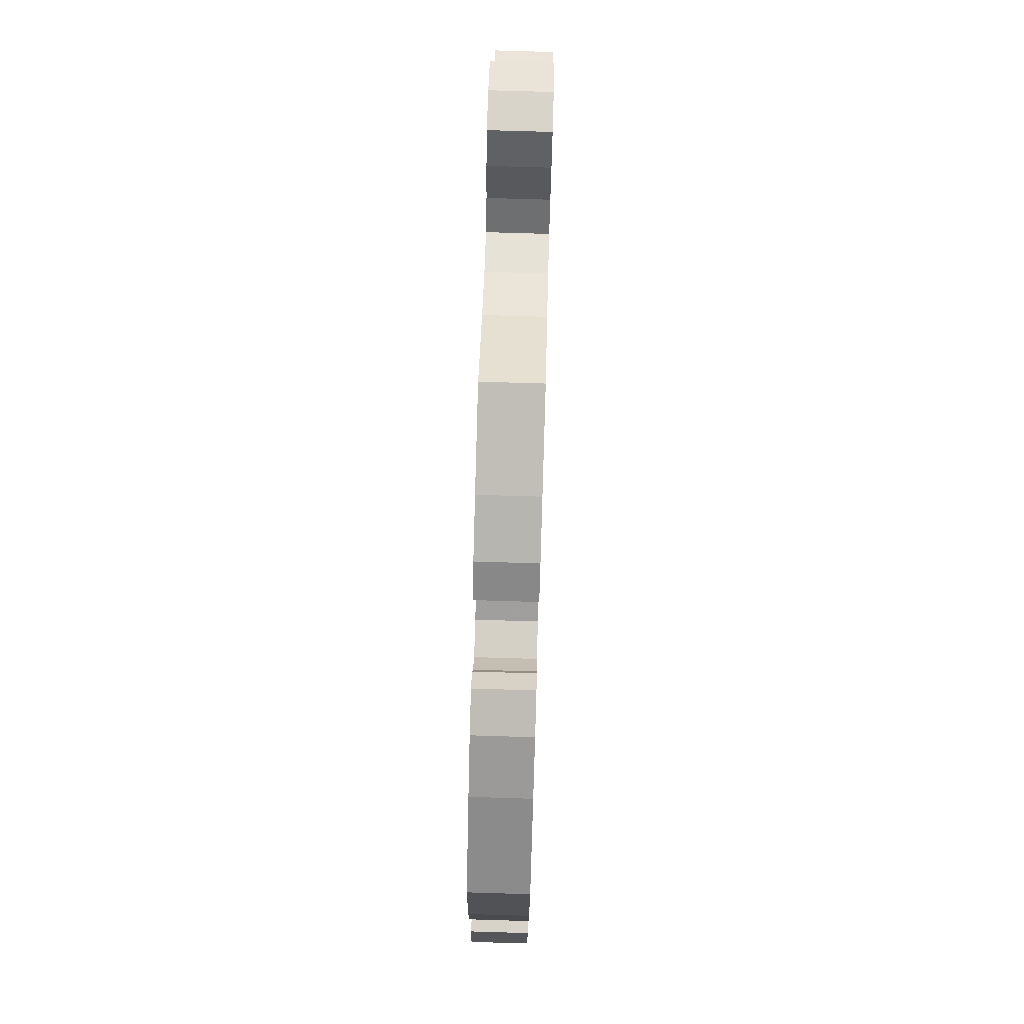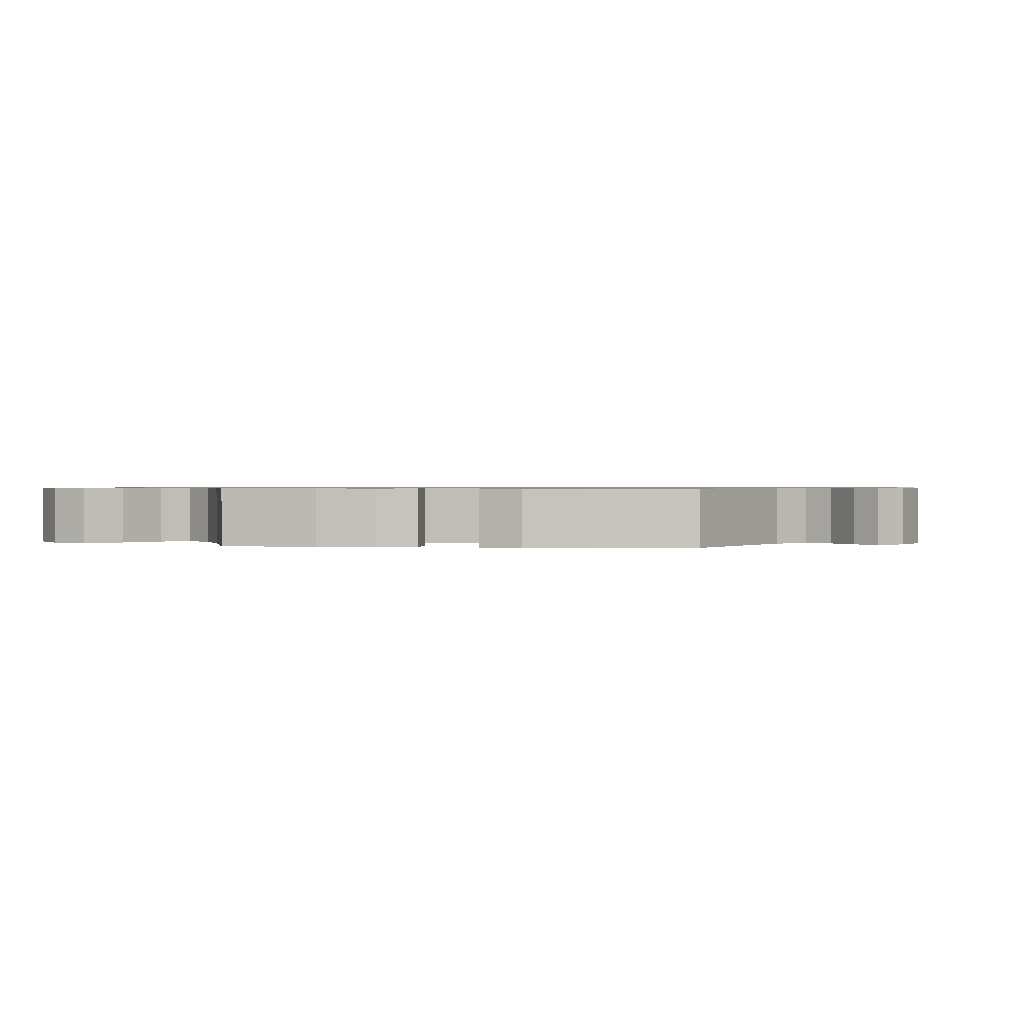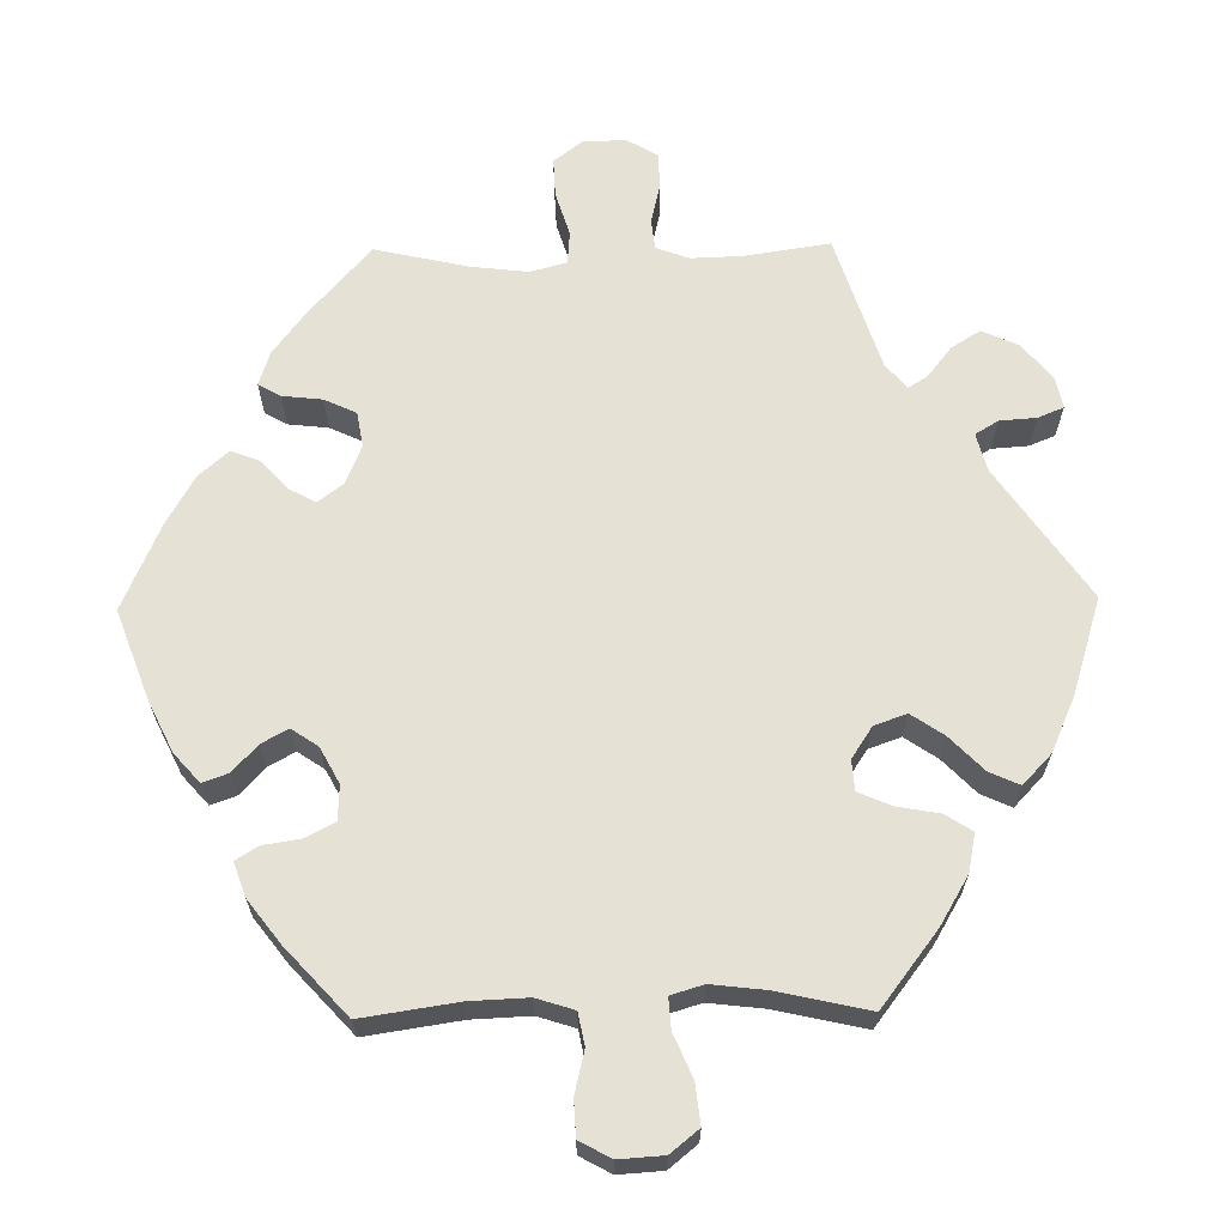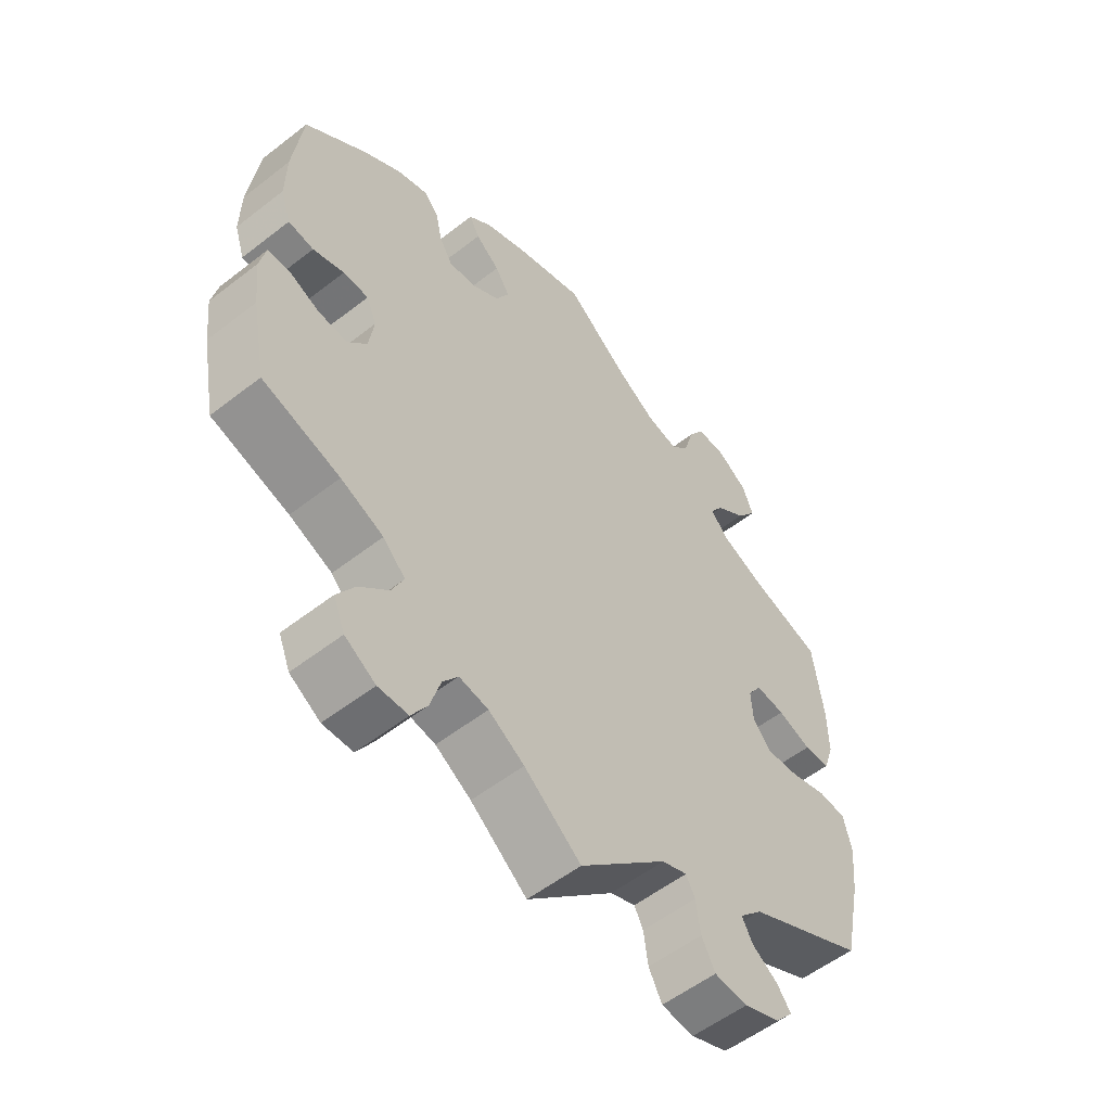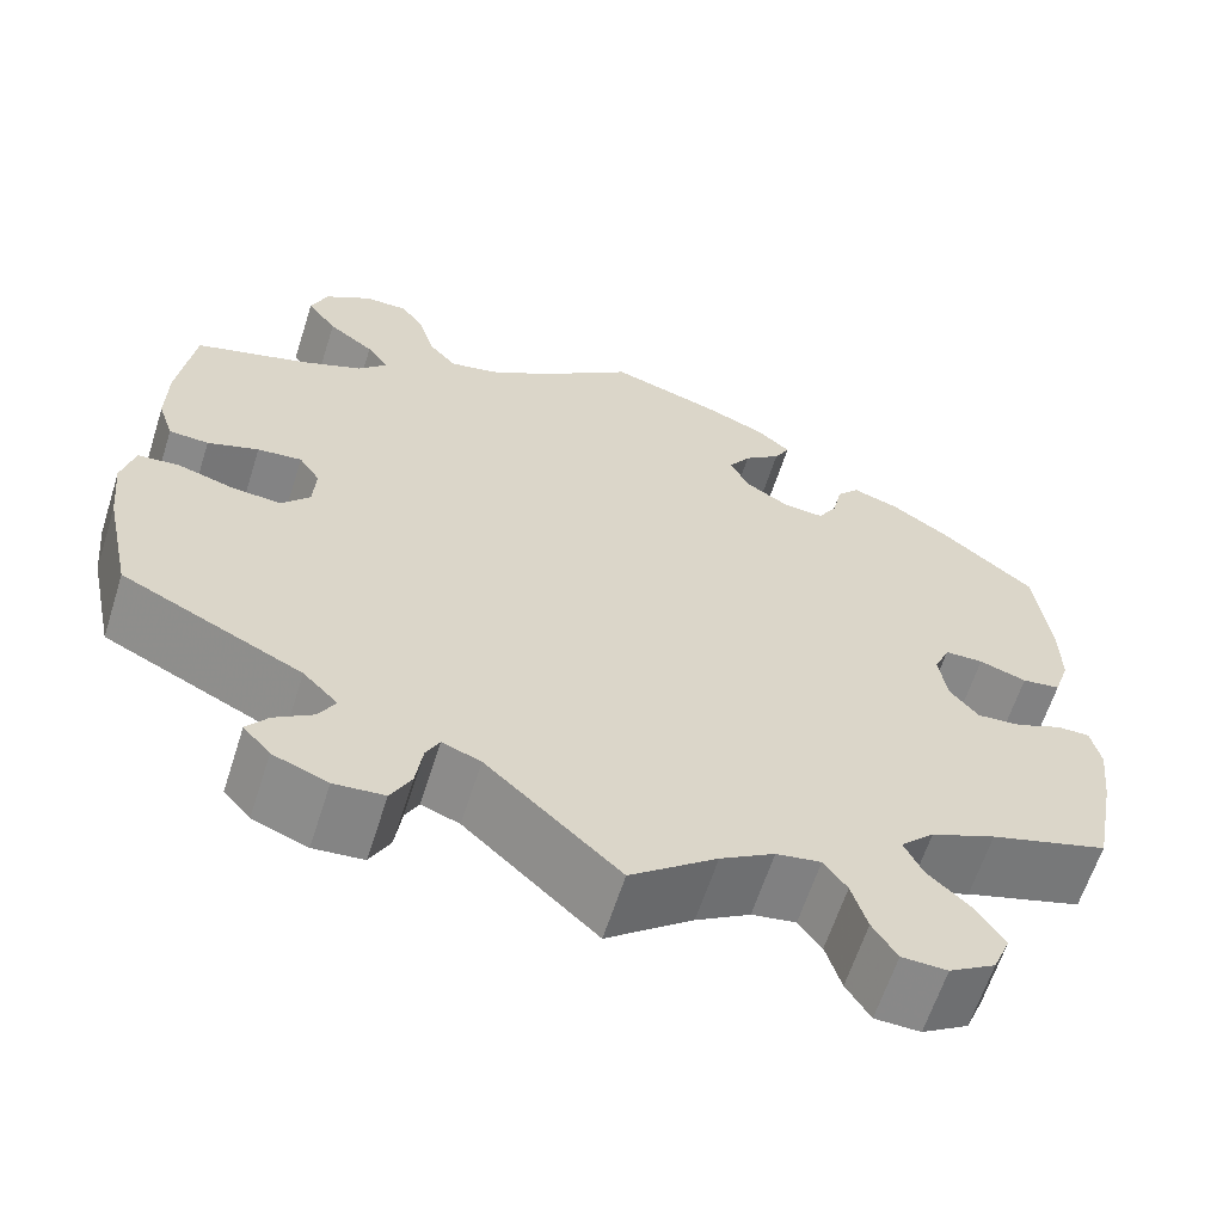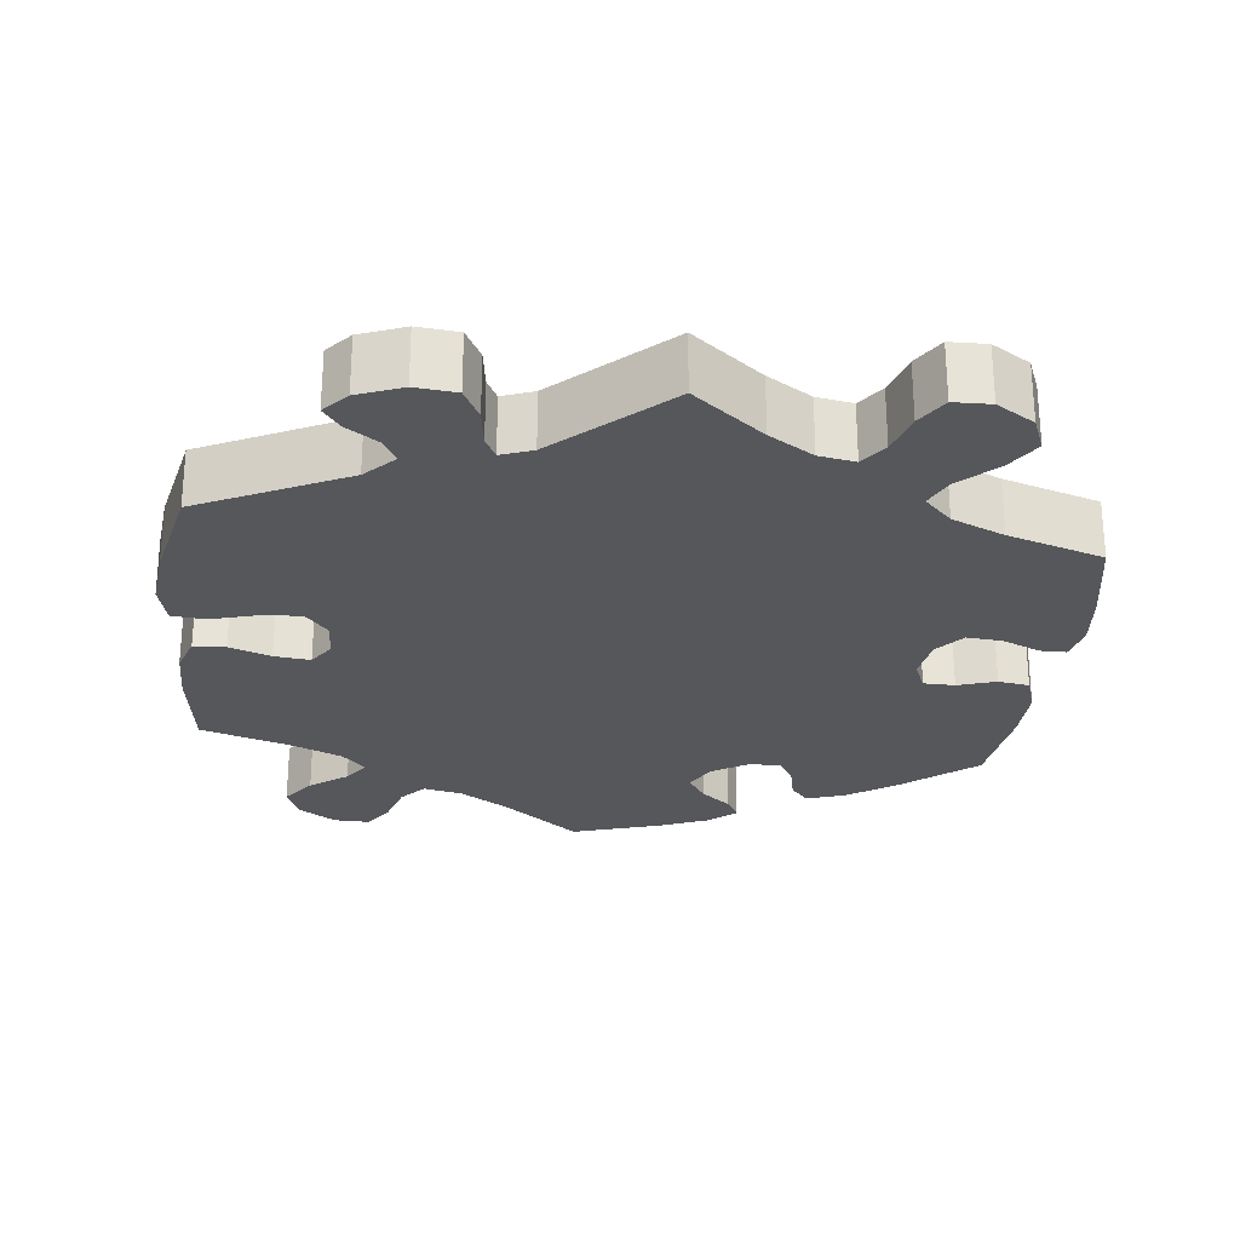
<metadata>
{"format":"obj","ext":"obj","renderer":"f3d","projection":"perspective","resolution":1024,"background":"white","views":[{"elev":76.5,"azim":-88.3,"up":"+Z"},{"elev":0.8,"azim":96.7,"up":"+Y"},{"elev":64.5,"azim":29.1,"up":"+Y"},{"elev":-55.2,"azim":-50.6,"up":"+Z"},{"elev":-62.7,"azim":162.3,"up":"+Z"},{"elev":-26.5,"azim":173.5,"up":"+Y"}]}
</metadata>
<code>
v 0.516 0.07 0.169
v 0.517 0.07 0.096
v 0.501 0.07 0.048
v 0.46 0.07 0.046
v 0.407 0.07 0.065
v 0.361 0.07 0.07
v 0.339 0.07 0.037
v 0.342 0.07 -0.012
v 0.371 0.07 -0.046
v 0.422 0.07 -0.042
v 0.481 0.07 -0.025
v 0.524 0.07 -0.029
v 0.537 0.07 -0.082
v 0.529 0.07 -0.159
v 0.501 0.07 -0.289
v 0.314 0.07 -0.38
v 0.278 0.07 -0.417
v 0.295 0.07 -0.448
v 0.335 0.07 -0.475
v 0.357 0.07 -0.504
v 0.329 0.07 -0.536
v 0.272 0.07 -0.558
v 0.22 0.07 -0.553
v 0.199 0.07 -0.513
v 0.192 0.07 -0.463
v 0.178 0.07 -0.436
v 0.138 0.07 -0.451
v 0 0.07 -0.578
v -0.089 0.07 -0.507
v -0.145 0.07 -0.472
v -0.191 0.07 -0.464
v -0.215 0.07 -0.497
v -0.231 0.07 -0.55
v -0.256 0.07 -0.59
v -0.303 0.07 -0.591
v -0.351 0.07 -0.561
v -0.369 0.07 -0.517
v -0.341 0.07 -0.473
v -0.296 0.07 -0.431
v -0.277 0.07 -0.391
v -0.312 0.07 -0.356
v -0.379 0.07 -0.327
v -0.501 0.07 -0.289
v -0.524 0.07 -0.169
v -0.532 0.07 -0.098
v -0.522 0.07 -0.052
v -0.488 0.07 -0.052
v -0.44 0.07 -0.073
v -0.394 0.07 -0.077
v -0.364 0.07 -0.041
v -0.356 0.07 0.014
v -0.372 0.07 0.052
v -0.412 0.07 0.053
v -0.461 0.07 0.037
v -0.501 0.07 0.043
v -0.517 0.07 0.092
v -0.516 0.07 0.166
v -0.501 0.07 0.288
v -0.405 0.07 0.367
v -0.344 0.07 0.408
v -0.296 0.07 0.424
v -0.273 0.07 0.397
v -0.263 0.07 0.351
v -0.243 0.07 0.317
v -0.201 0.07 0.32
v -0.156 0.07 0.348
v -0.135 0.07 0.388
v -0.158 0.07 0.424
v -0.196 0.07 0.455
v -0.212 0.07 0.485
v -0.177 0.07 0.515
v -0.112 0.07 0.542
v 0 0.07 0.577
v 0.098 0.07 0.499
v 0.161 0.07 0.459
v 0.211 0.07 0.448
v 0.239 0.07 0.48
v 0.255 0.07 0.534
v 0.28 0.07 0.573
v 0.326 0.07 0.572
v 0.374 0.07 0.54
v 0.391 0.07 0.496
v 0.36 0.07 0.454
v 0.312 0.07 0.418
v 0.29 0.07 0.385
v 0.32 0.07 0.353
v 0.385 0.07 0.325
v 0.5 0.07 0.289
v 0.516 0 0.169
v 0.517 0 0.096
v 0.501 0 0.048
v 0.46 0 0.046
v 0.407 0 0.065
v 0.361 0 0.07
v 0.339 0 0.037
v 0.342 0 -0.012
v 0.371 0 -0.046
v 0.422 0 -0.042
v 0.481 0 -0.025
v 0.524 0 -0.029
v 0.537 0 -0.082
v 0.529 0 -0.159
v 0.501 0 -0.289
v 0.314 0 -0.38
v 0.278 0 -0.417
v 0.295 0 -0.448
v 0.335 0 -0.475
v 0.357 0 -0.504
v 0.329 0 -0.536
v 0.272 0 -0.558
v 0.22 0 -0.553
v 0.199 0 -0.513
v 0.192 0 -0.463
v 0.178 0 -0.436
v 0.138 0 -0.451
v 0 0 -0.578
v -0.089 0 -0.507
v -0.145 0 -0.472
v -0.191 0 -0.464
v -0.215 0 -0.497
v -0.231 0 -0.55
v -0.256 0 -0.59
v -0.303 0 -0.591
v -0.351 0 -0.561
v -0.369 0 -0.517
v -0.341 0 -0.473
v -0.296 0 -0.431
v -0.277 0 -0.391
v -0.312 0 -0.356
v -0.379 0 -0.327
v -0.501 0 -0.289
v -0.524 0 -0.169
v -0.532 0 -0.098
v -0.522 0 -0.052
v -0.488 0 -0.052
v -0.44 0 -0.073
v -0.394 0 -0.077
v -0.364 0 -0.041
v -0.356 0 0.014
v -0.372 0 0.052
v -0.412 0 0.053
v -0.461 0 0.037
v -0.501 0 0.043
v -0.517 0 0.092
v -0.516 0 0.166
v -0.501 0 0.288
v -0.405 0 0.367
v -0.344 0 0.408
v -0.296 0 0.424
v -0.273 0 0.397
v -0.263 0 0.351
v -0.243 0 0.317
v -0.201 0 0.32
v -0.156 0 0.348
v -0.135 0 0.388
v -0.158 0 0.424
v -0.196 0 0.455
v -0.212 0 0.485
v -0.177 0 0.515
v -0.112 0 0.542
v 0 0 0.577
v 0.098 0 0.499
v 0.161 0 0.459
v 0.211 0 0.448
v 0.239 0 0.48
v 0.255 0 0.534
v 0.28 0 0.573
v 0.326 0 0.572
v 0.374 0 0.54
v 0.391 0 0.496
v 0.36 0 0.454
v 0.312 0 0.418
v 0.29 0 0.385
v 0.32 0 0.353
v 0.385 0 0.325
v 0.5 0 0.289
f 87 88 1 2
f 86 87 2 3
f 85 86 3 4
f 81 82 83 84
f 81 84 85
f 80 81 85
f 77 78 79 80
f 76 77 80 85
f 75 76 85 4
f 71 72 73 74
f 68 69 70 71
f 67 68 71 74
f 66 67 74 75
f 60 61 62 63
f 60 63 64
f 59 60 64
f 58 59 64
f 57 58 64 65
f 53 54 55 56
f 52 53 56 57
f 45 46 47 48
f 45 48 49
f 42 43 44 45
f 41 42 45 49
f 40 41 49 50
f 36 37 38 39
f 36 39 40
f 35 36 40
f 32 33 34 35
f 31 32 35 40
f 30 31 40 50
f 27 28 29
f 26 27 29 30
f 22 23 24 25
f 22 25 26
f 21 22 26
f 18 19 20 21
f 17 18 21 26
f 16 17 26 30
f 10 11 12 13
f 9 10 13 14
f 66 75 4 5
f 65 66 5 6
f 52 57 65 6
f 51 52 6 7
f 50 51 7 8
f 30 50 8 9
f 15 16 30
f 9 14 15 30
f 90 89 176 175
f 91 90 175 174
f 92 91 174 173
f 172 171 170 169
f 173 172 169
f 173 169 168
f 168 167 166 165
f 173 168 165 164
f 92 173 164 163
f 162 161 160 159
f 159 158 157 156
f 162 159 156 155
f 163 162 155 154
f 151 150 149 148
f 152 151 148
f 152 148 147
f 152 147 146
f 153 152 146 145
f 144 143 142 141
f 145 144 141 140
f 136 135 134 133
f 137 136 133
f 133 132 131 130
f 137 133 130 129
f 138 137 129 128
f 127 126 125 124
f 128 127 124
f 128 124 123
f 123 122 121 120
f 128 123 120 119
f 138 128 119 118
f 117 116 115
f 118 117 115 114
f 113 112 111 110
f 114 113 110
f 114 110 109
f 109 108 107 106
f 114 109 106 105
f 118 114 105 104
f 101 100 99 98
f 102 101 98 97
f 93 92 163 154
f 94 93 154 153
f 94 153 145 140
f 95 94 140 139
f 96 95 139 138
f 97 96 138 118
f 118 104 103
f 118 103 102 97
f 1 89 90 2
f 2 90 91 3
f 3 91 92 4
f 4 92 93 5
f 5 93 94 6
f 6 94 95 7
f 7 95 96 8
f 8 96 97 9
f 9 97 98 10
f 10 98 99 11
f 11 99 100 12
f 12 100 101 13
f 13 101 102 14
f 14 102 103 15
f 15 103 104 16
f 16 104 105 17
f 17 105 106 18
f 18 106 107 19
f 19 107 108 20
f 20 108 109 21
f 21 109 110 22
f 22 110 111 23
f 23 111 112 24
f 24 112 113 25
f 25 113 114 26
f 26 114 115 27
f 27 115 116 28
f 28 116 117 29
f 29 117 118 30
f 30 118 119 31
f 31 119 120 32
f 32 120 121 33
f 33 121 122 34
f 34 122 123 35
f 35 123 124 36
f 36 124 125 37
f 37 125 126 38
f 38 126 127 39
f 39 127 128 40
f 40 128 129 41
f 41 129 130 42
f 42 130 131 43
f 43 131 132 44
f 44 132 133 45
f 45 133 134 46
f 46 134 135 47
f 47 135 136 48
f 48 136 137 49
f 49 137 138 50
f 50 138 139 51
f 51 139 140 52
f 52 140 141 53
f 53 141 142 54
f 54 142 143 55
f 55 143 144 56
f 56 144 145 57
f 57 145 146 58
f 58 146 147 59
f 59 147 148 60
f 60 148 149 61
f 61 149 150 62
f 62 150 151 63
f 63 151 152 64
f 64 152 153 65
f 65 153 154 66
f 66 154 155 67
f 67 155 156 68
f 68 156 157 69
f 69 157 158 70
f 70 158 159 71
f 71 159 160 72
f 72 160 161 73
f 73 161 162 74
f 74 162 163 75
f 75 163 164 76
f 76 164 165 77
f 77 165 166 78
f 78 166 167 79
f 79 167 168 80
f 80 168 169 81
f 81 169 170 82
f 82 170 171 83
f 83 171 172 84
f 84 172 173 85
f 85 173 174 86
f 86 174 175 87
f 87 175 176 88
f 88 176 89 1

</code>
